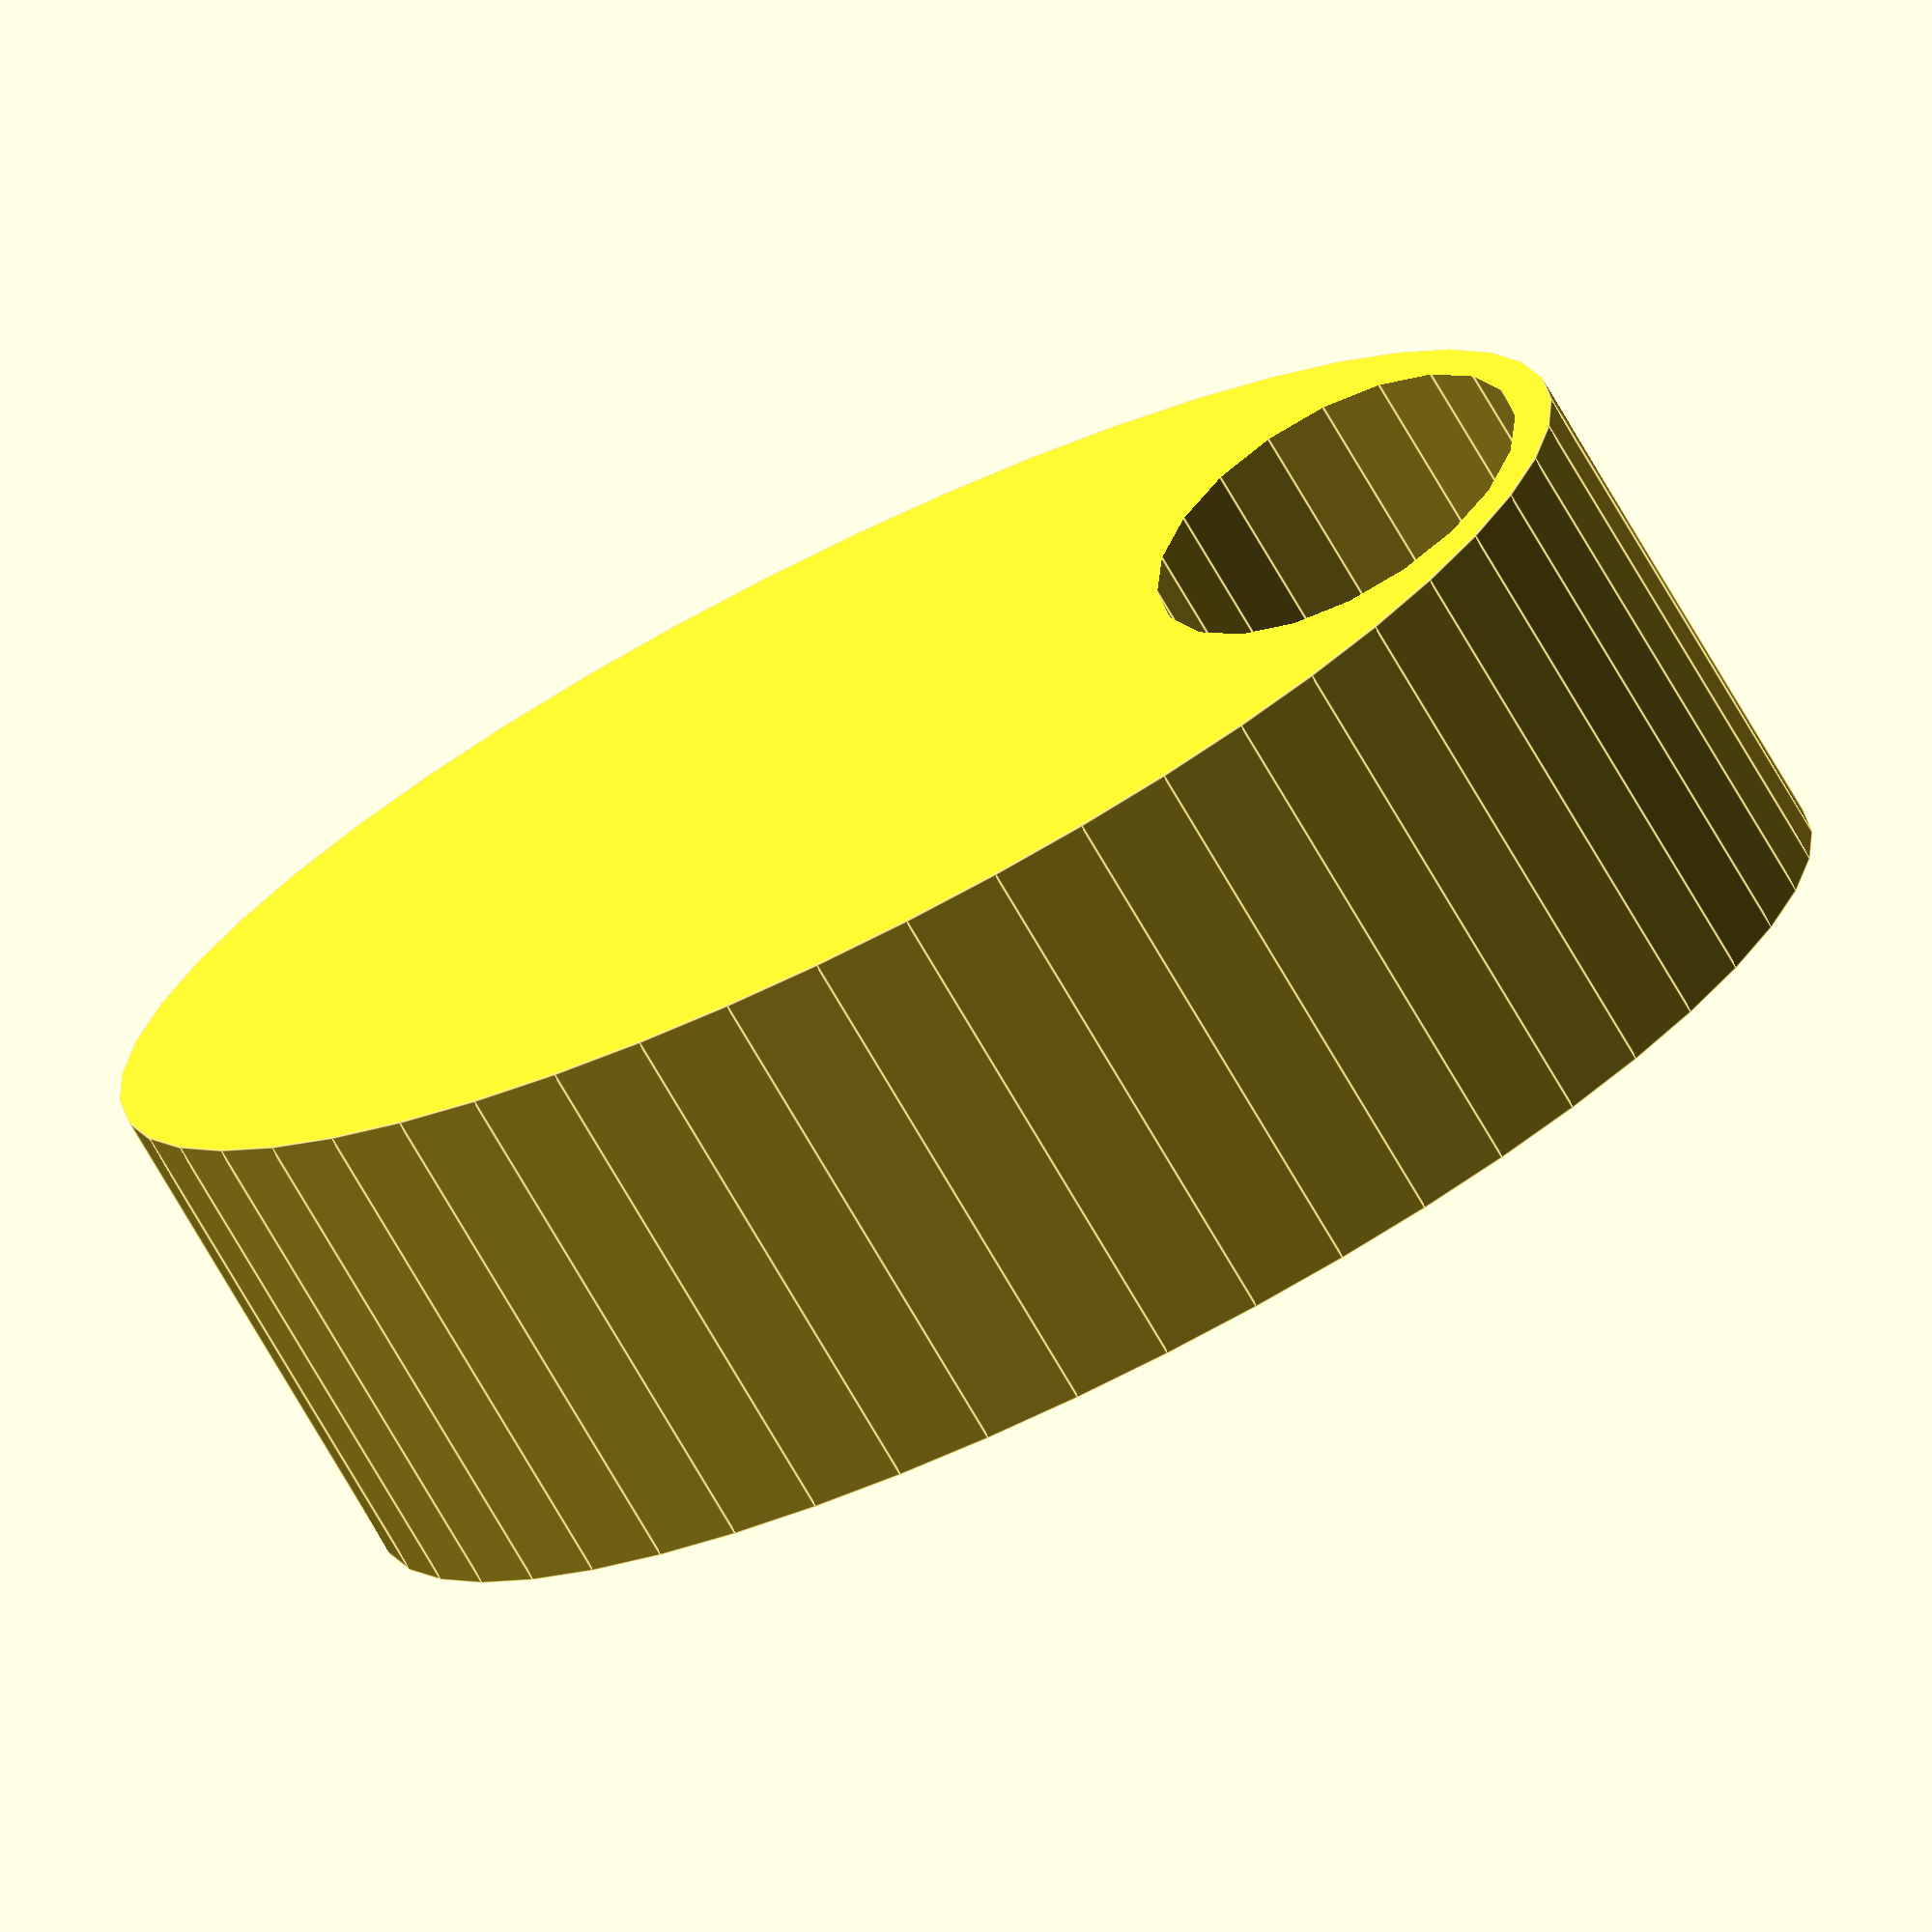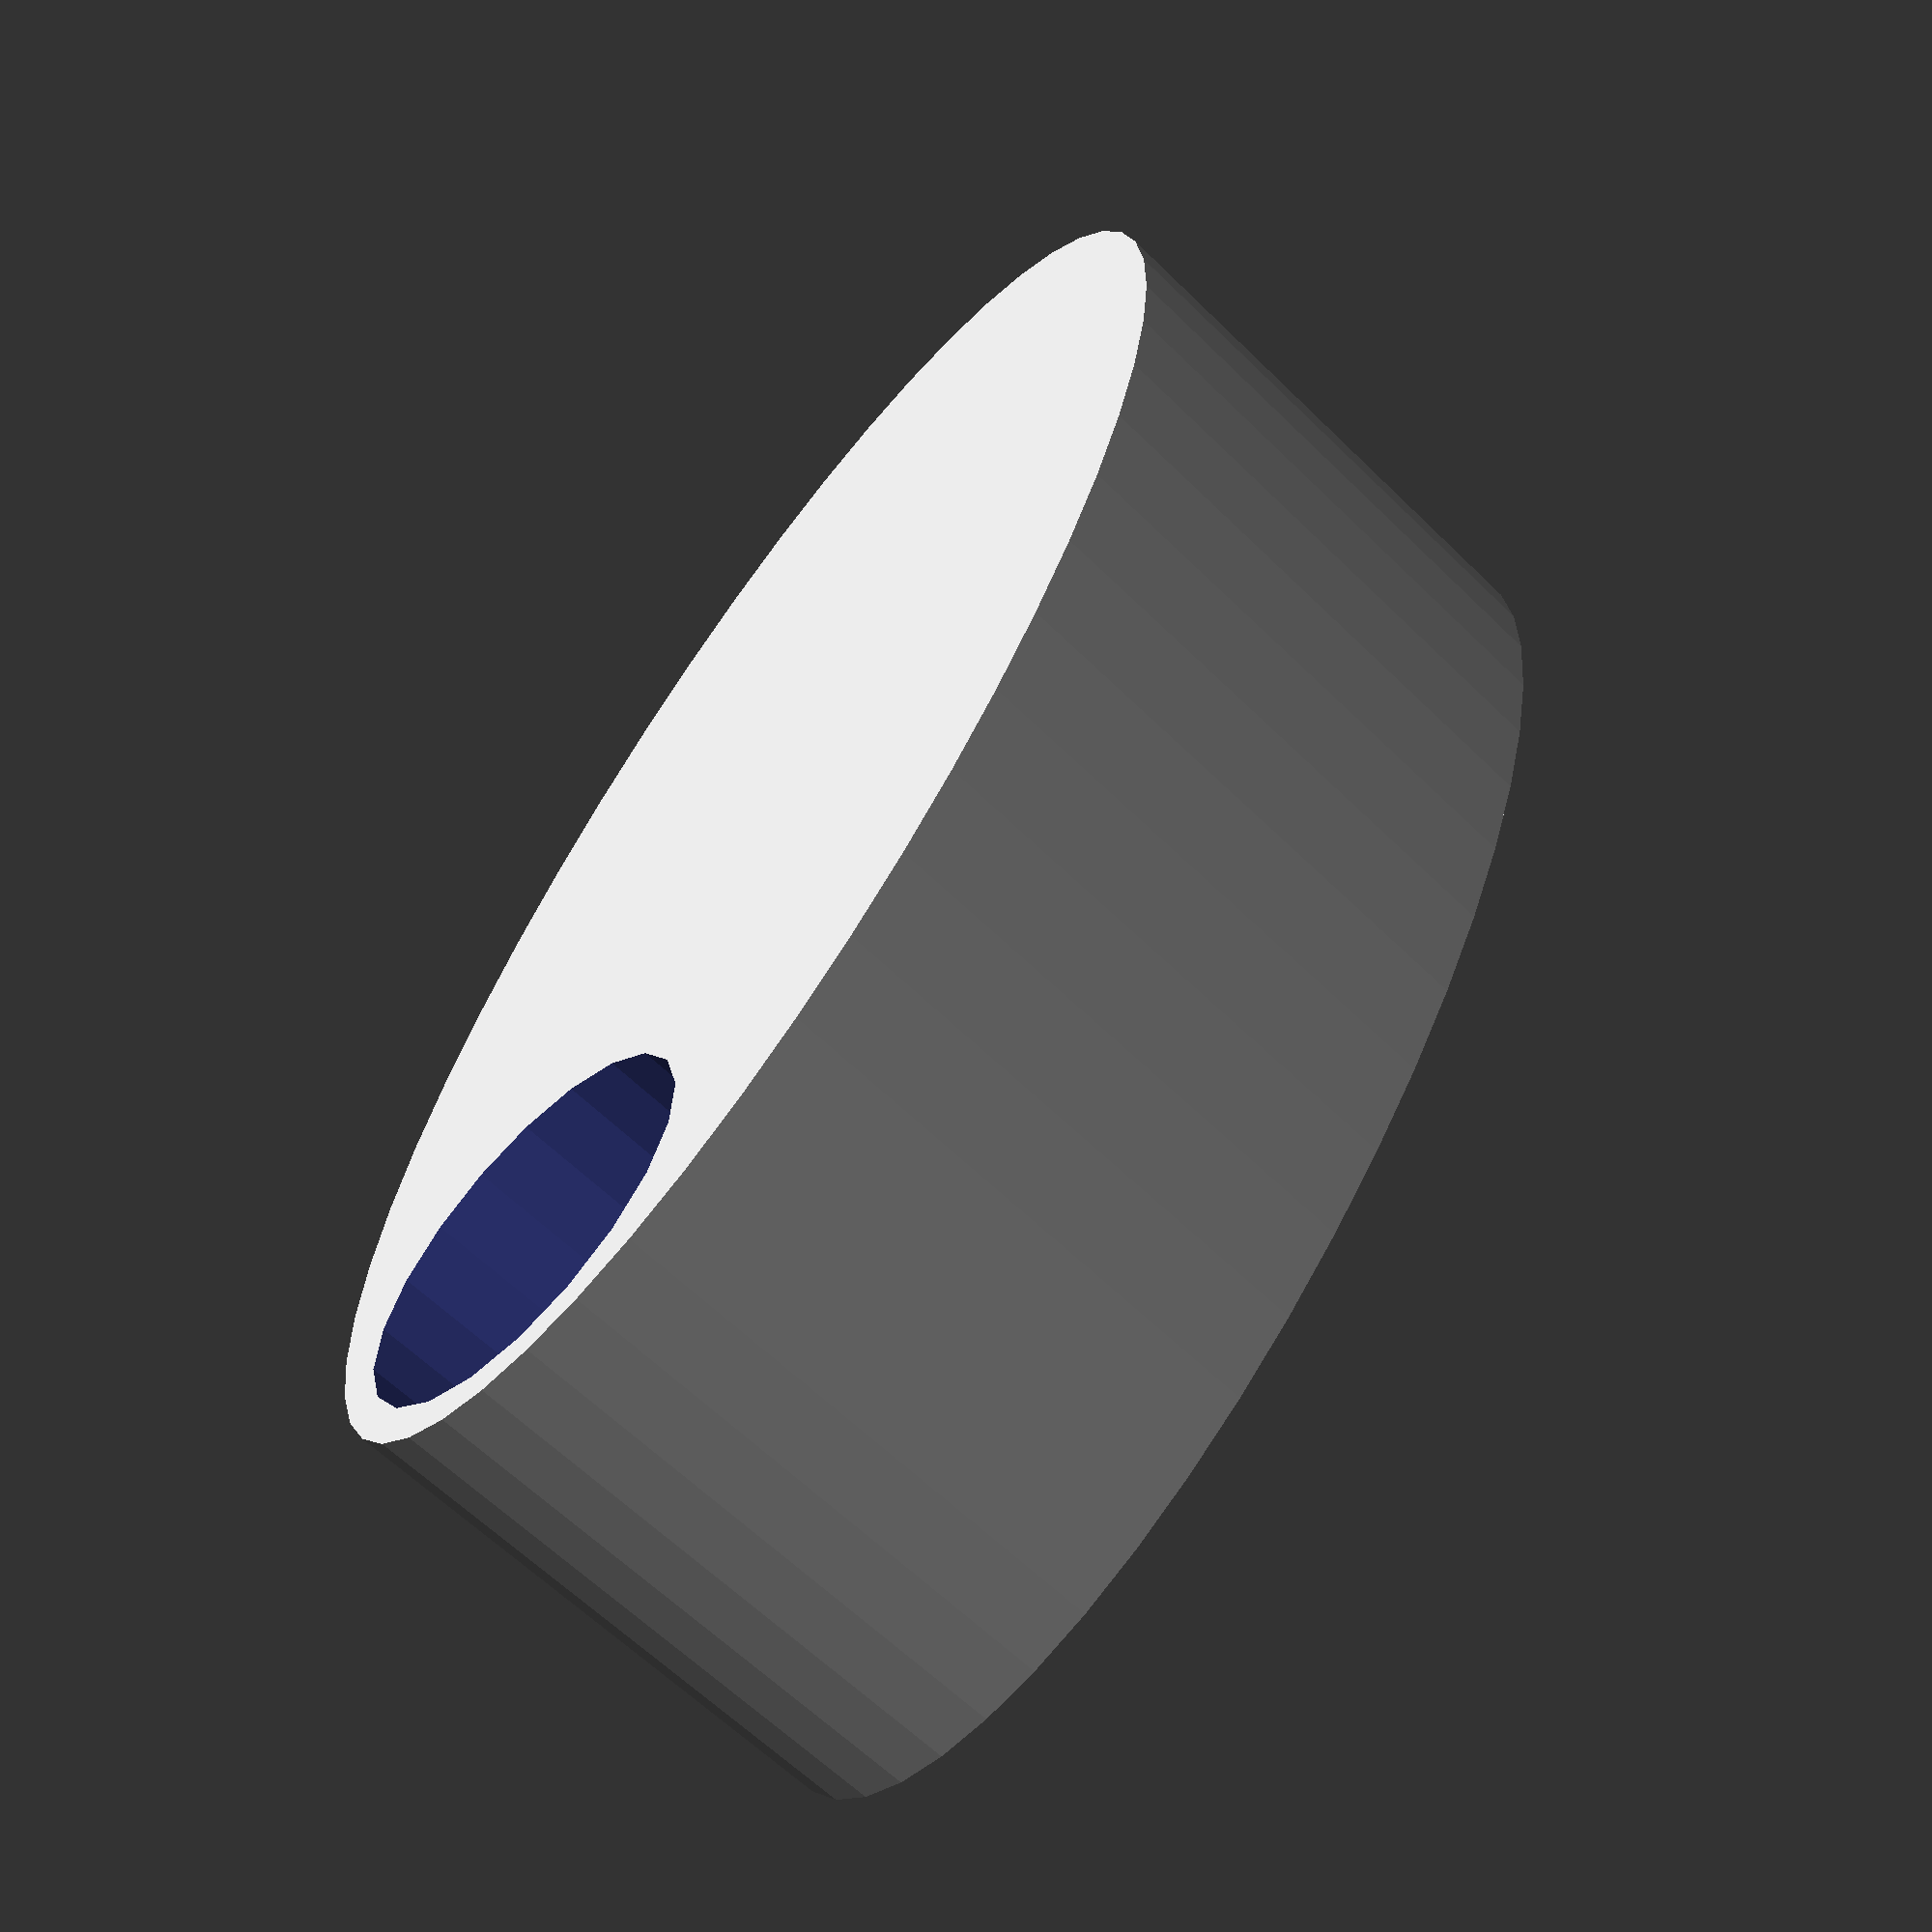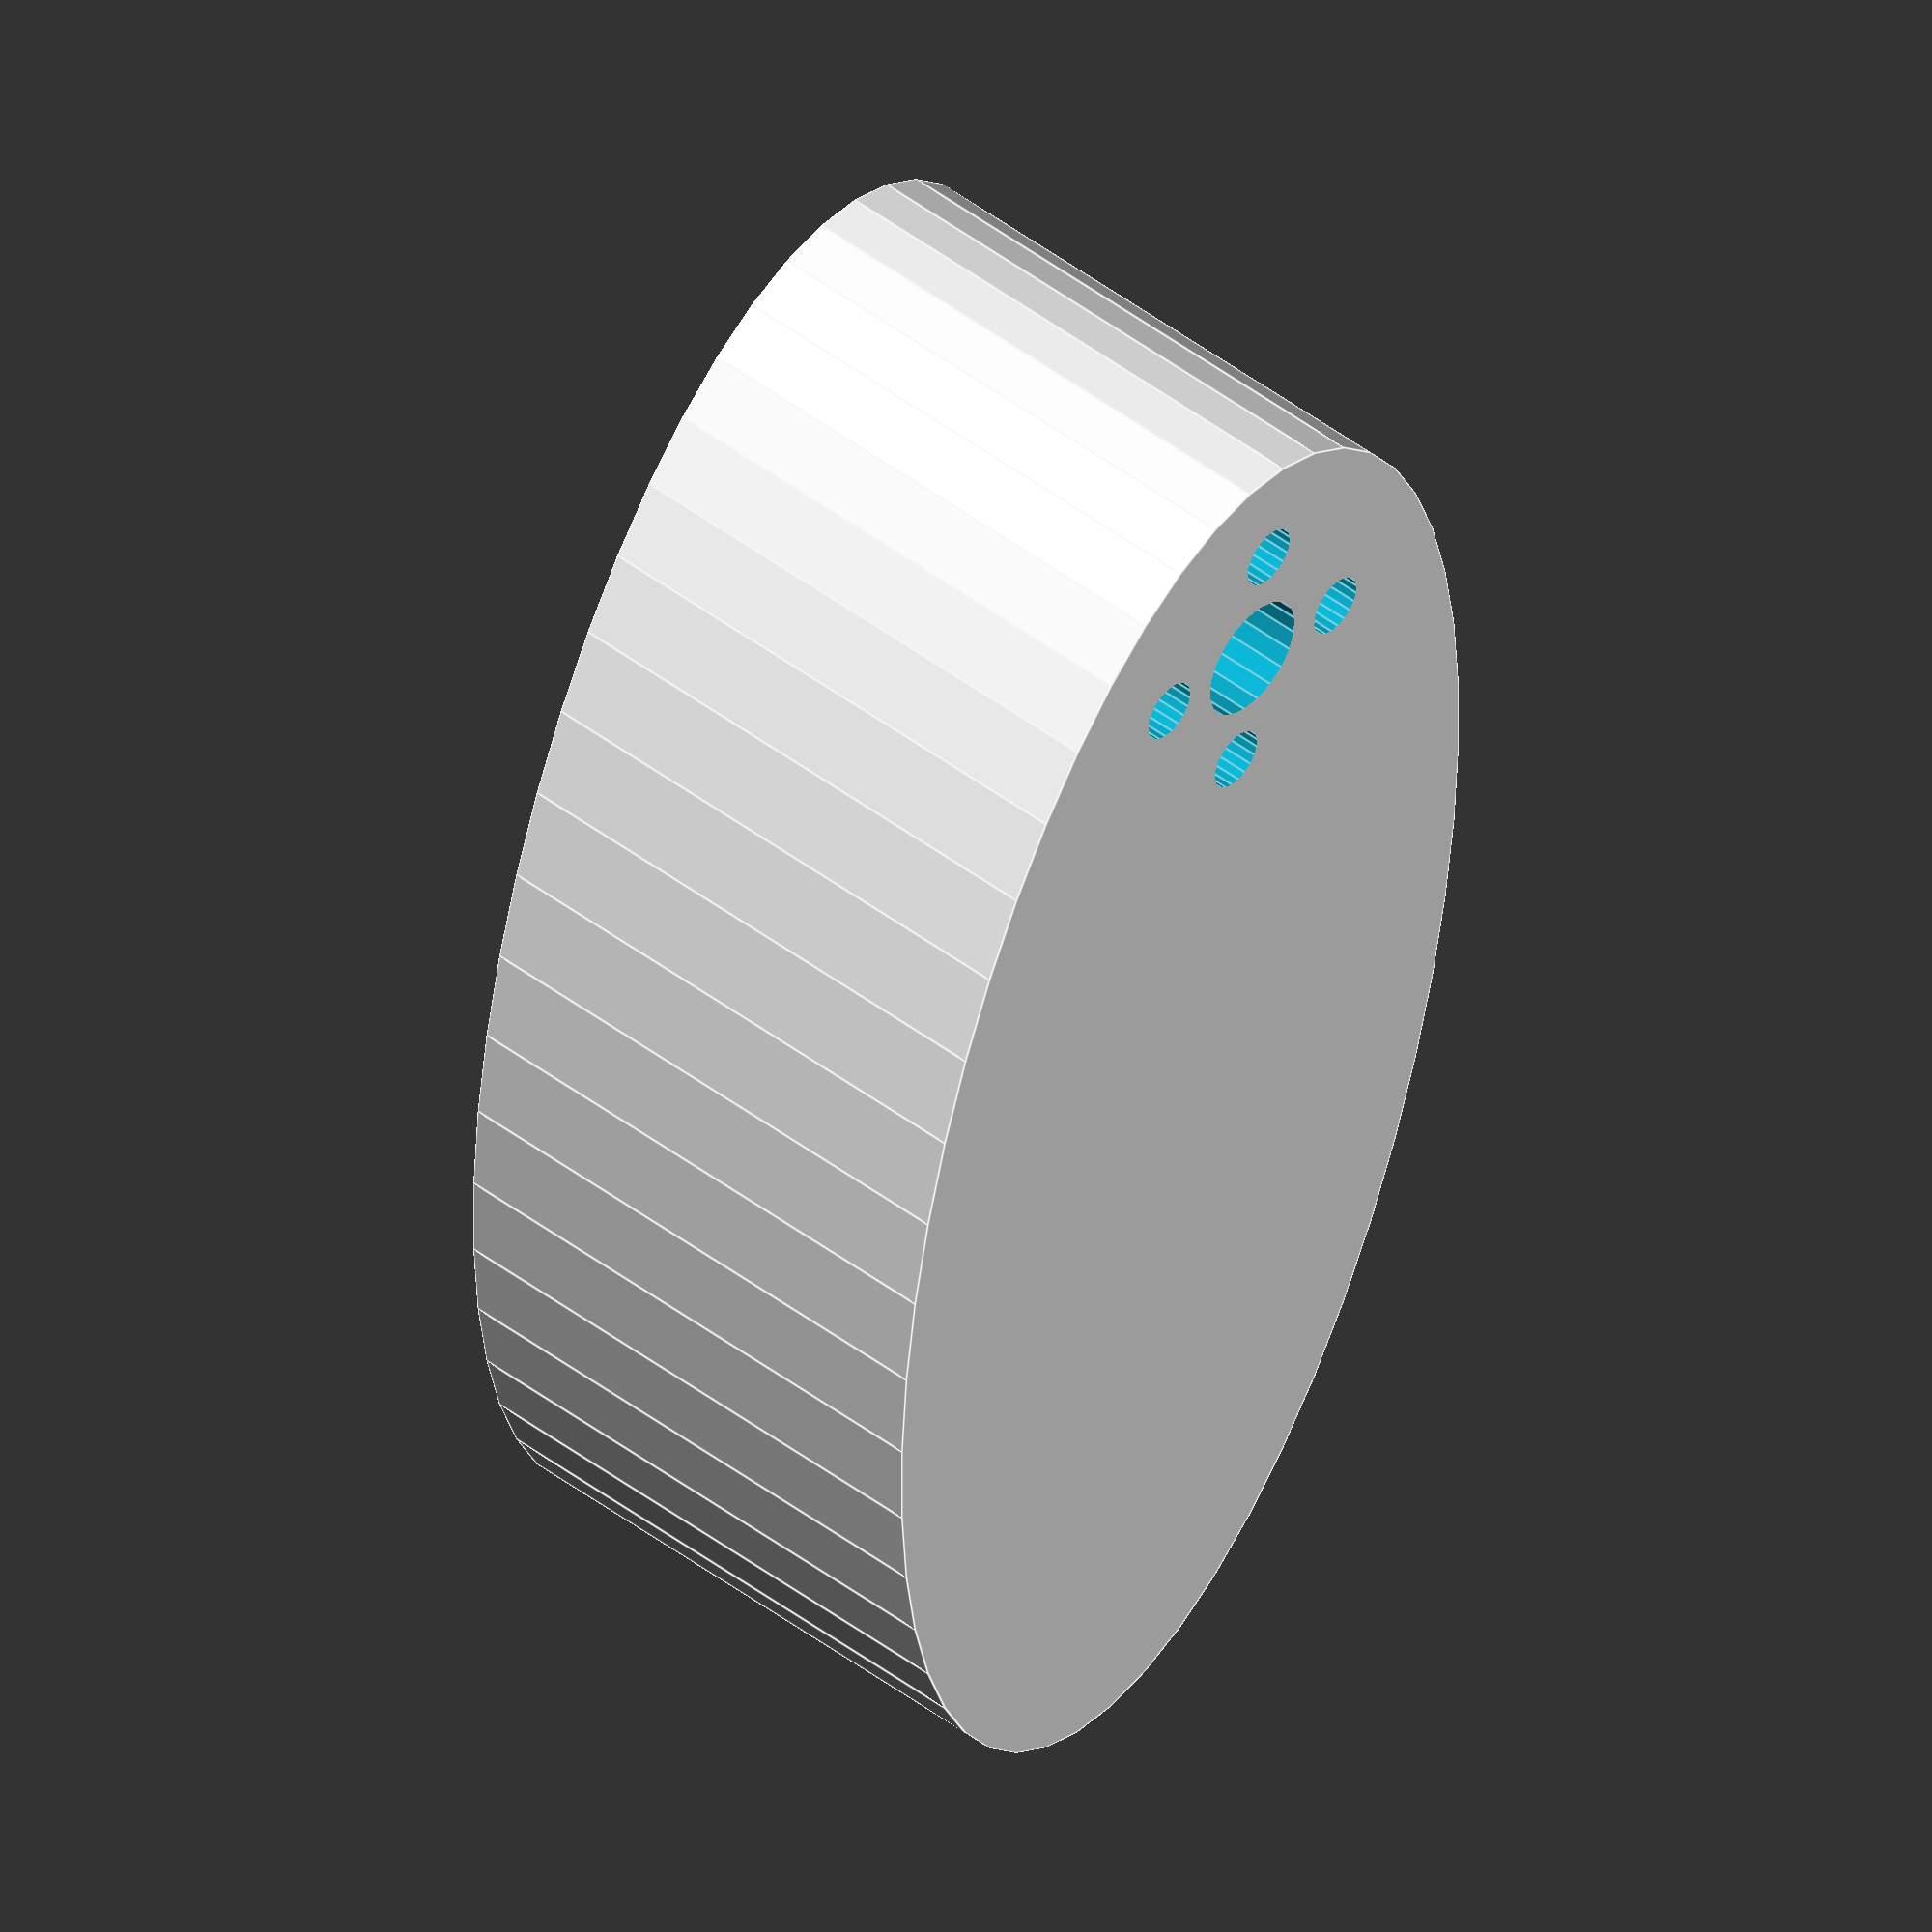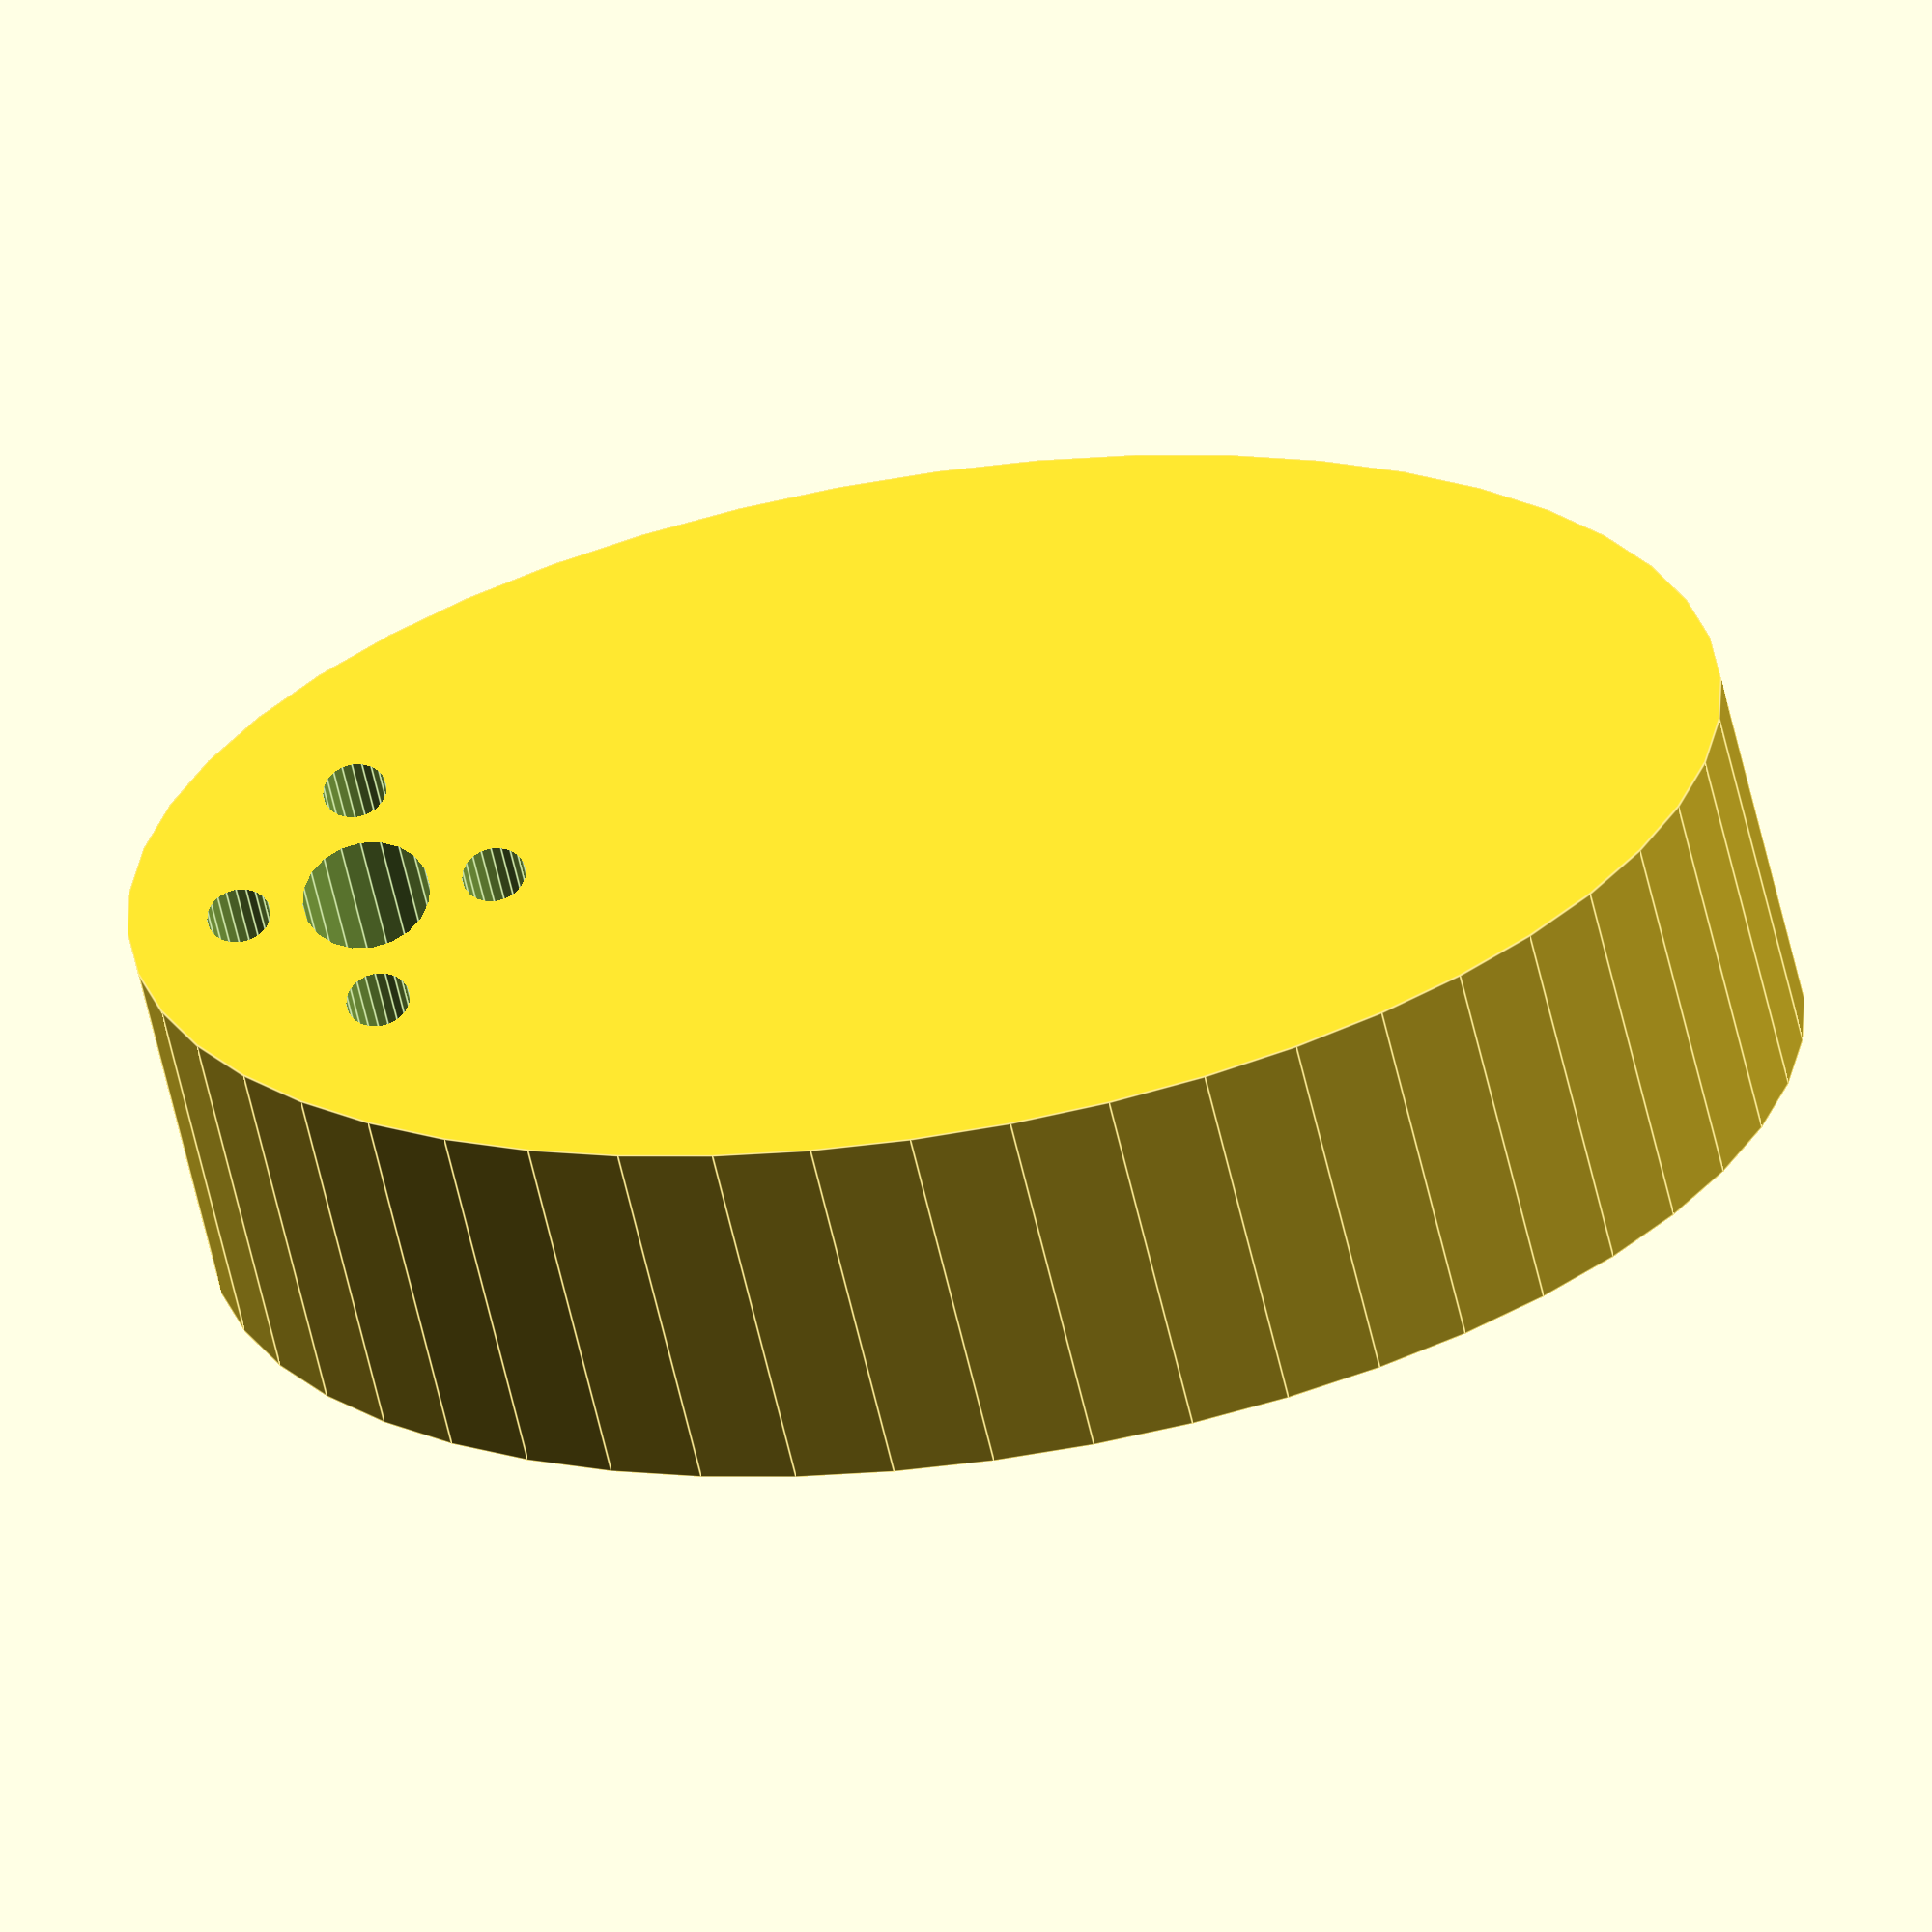
<openscad>
//Alissa Jurisch
//Cam for FTC robot
//1-12-18
//Rev 2

//radius 1
radius_large = 50;
//radius 2
radius_small = 25;
//width of cam
cam_width = 35;
//offset of bolt pattern from center radius 
offset = 20;
//depth of cutout
cutout = 20;



//creates screw hole
module screw_hole(){
translate([8,0,-32.5]){
    cylinder(d=4,h=65, $fn=20);
}
}
//creates oval for cam
module oval(w,h, height, center = false,$fn=50) {
 scale([1, h/w, 1]) cylinder(h=height, r=w, center=center);
}
//creates hub hole
module hub(){
    translate ([0,0,-32.5]) {
    cylinder(d=8, h=65, $fn=20);
}
}
//creates whole flower, chose 45 for 8 holes, 90 for 4 holes
module flower(){
for (i=[0 :90: 360])
    rotate(i,[0,0,1]){
screw_hole();
    }
    
hub();    
}
//creates pulley without holes and only one side
module pulley(){
    cylinder (d=50,h=35, $fn=50, center=true);
translate([0,0,-19]){
    cylinder (d=60,h=3, $fn=50, center=true);
}}
//creates holes in pulley
difference(){
//pulley();
  oval(radius_large,radius_small,cam_width,$fn=50, center=true);  
    translate([15+offset,0,0]){
        cylinder(d=25,h=cutout, $fn=20);
            flower();
    }
}

</openscad>
<views>
elev=59.4 azim=355.8 roll=27.5 proj=o view=edges
elev=61.0 azim=120.7 roll=44.9 proj=p view=solid
elev=133.4 azim=78.8 roll=49.2 proj=o view=edges
elev=215.0 azim=185.2 roll=351.5 proj=o view=edges
</views>
